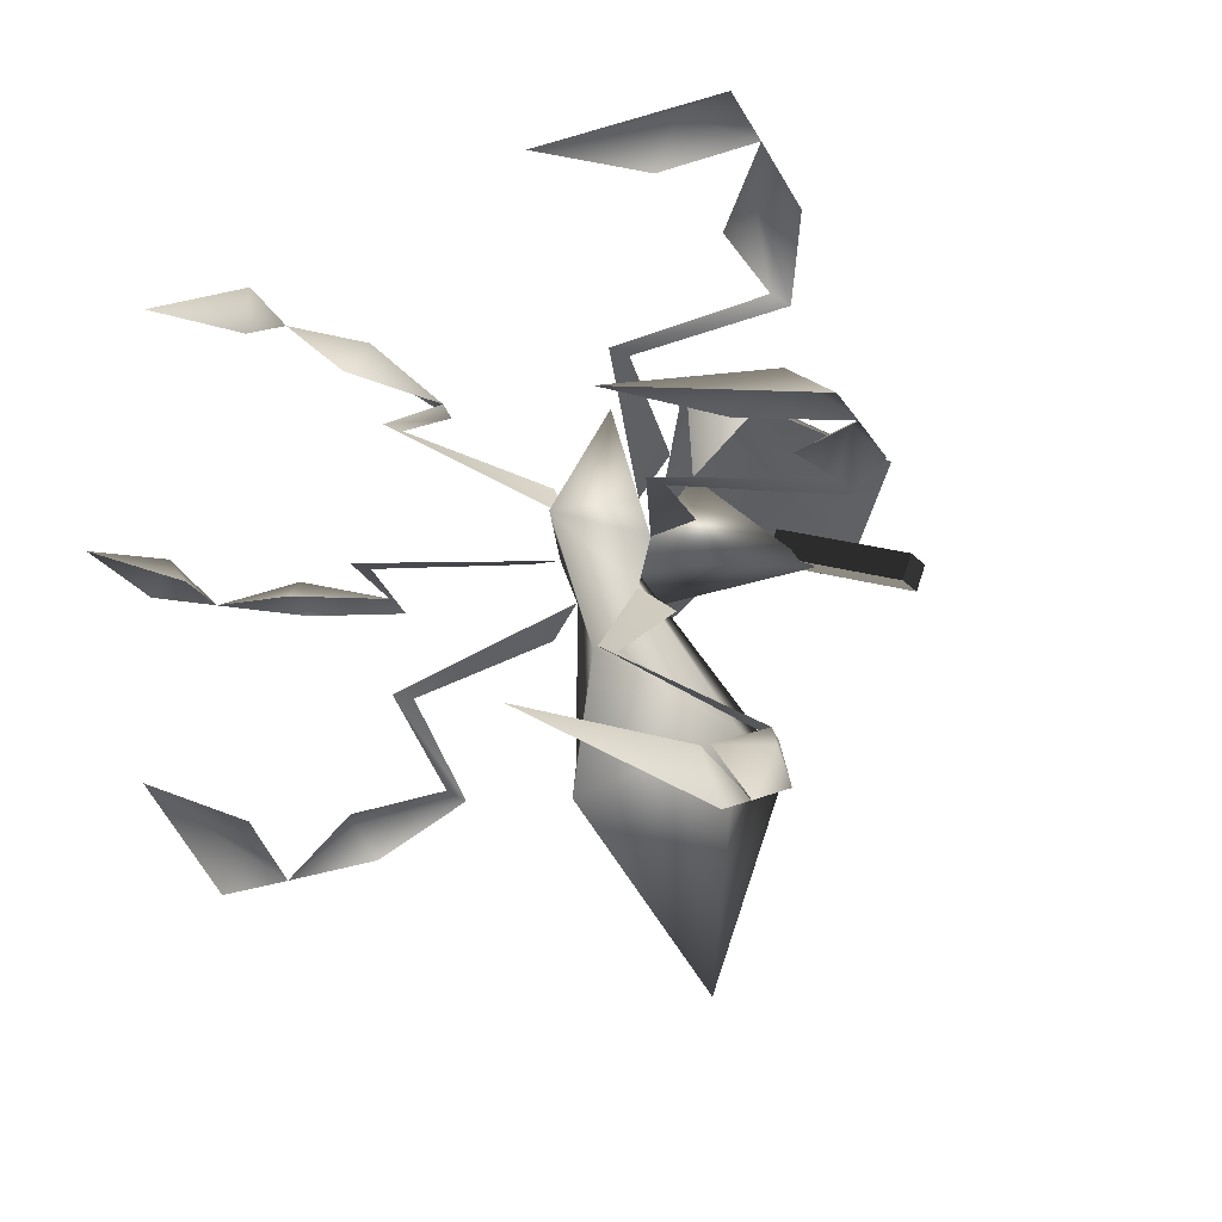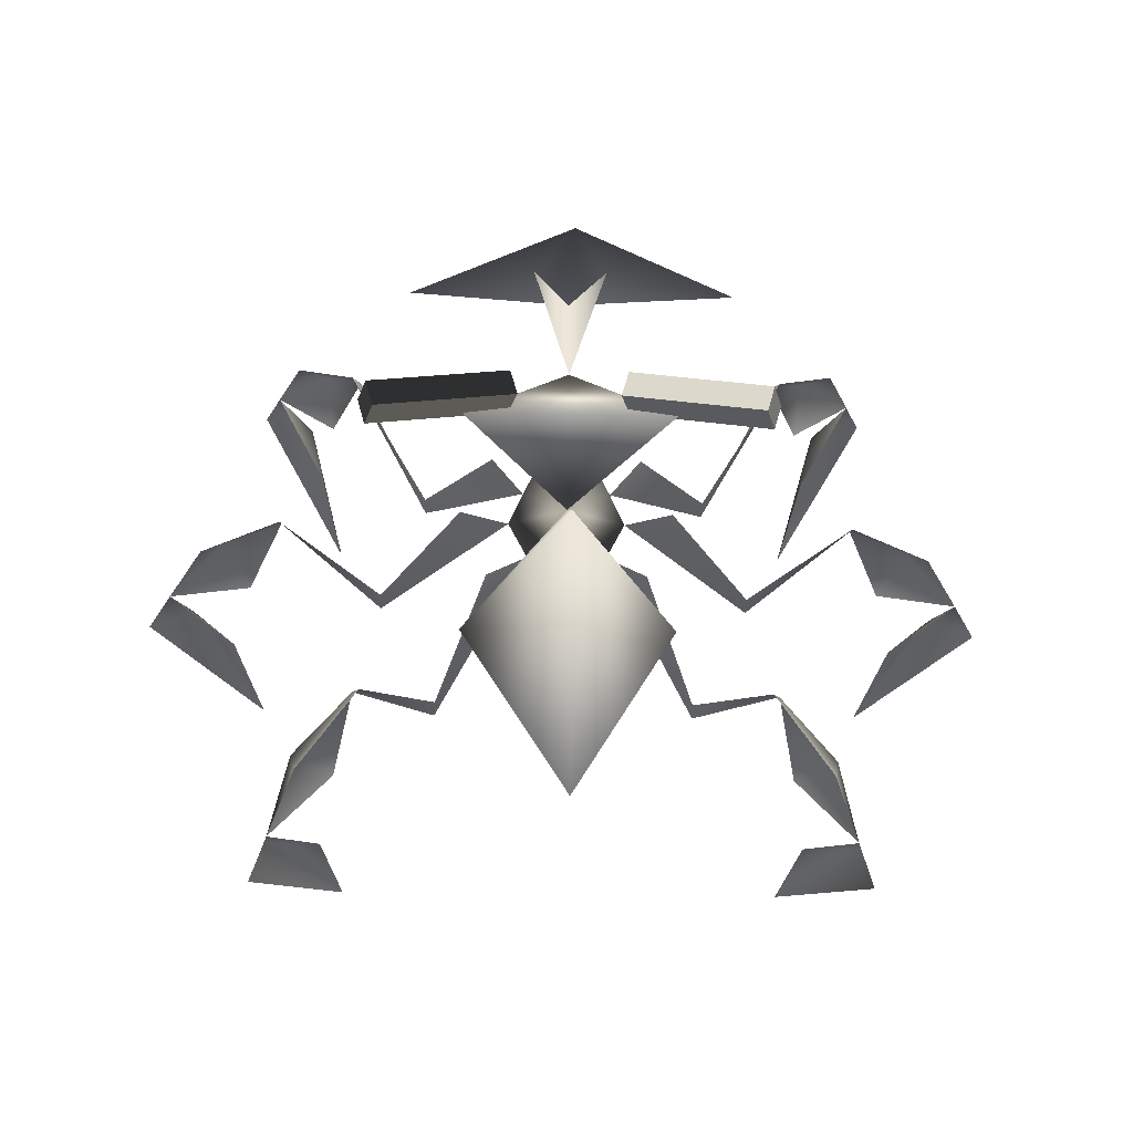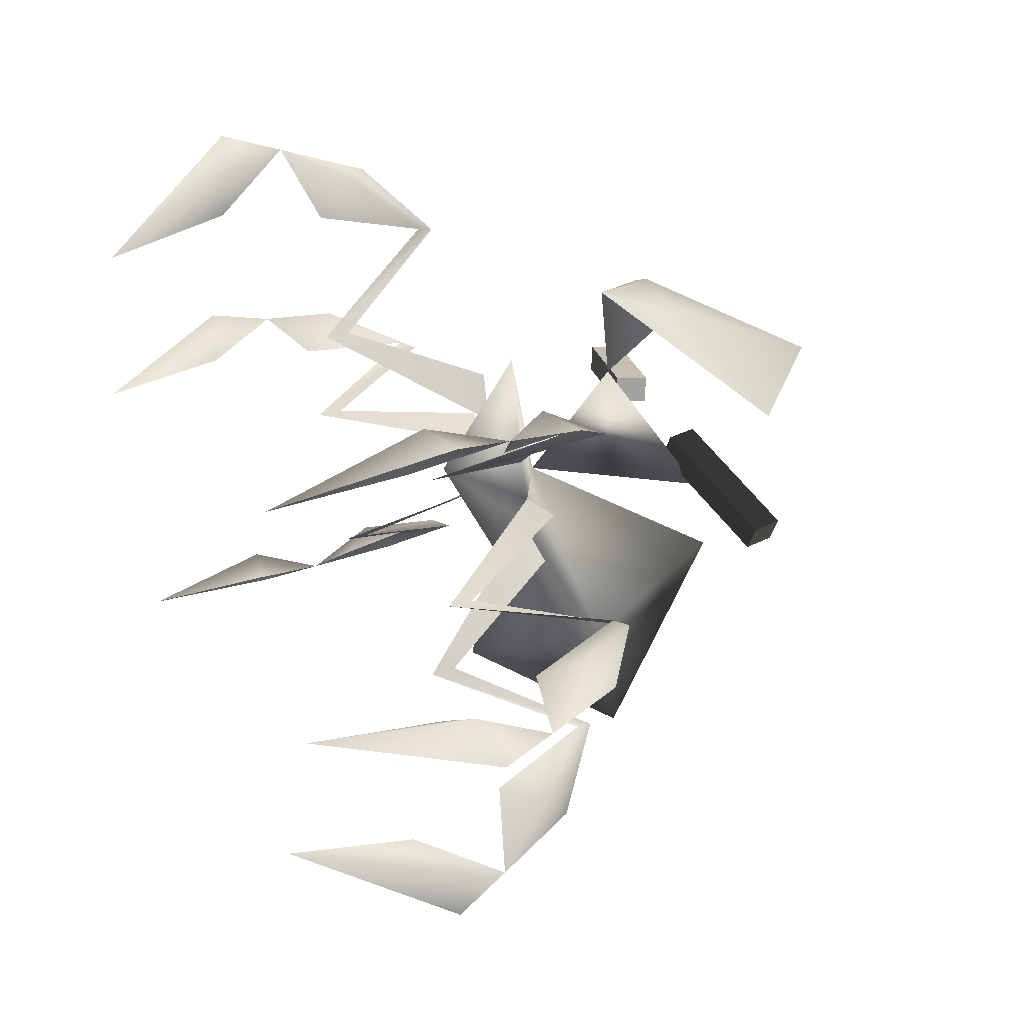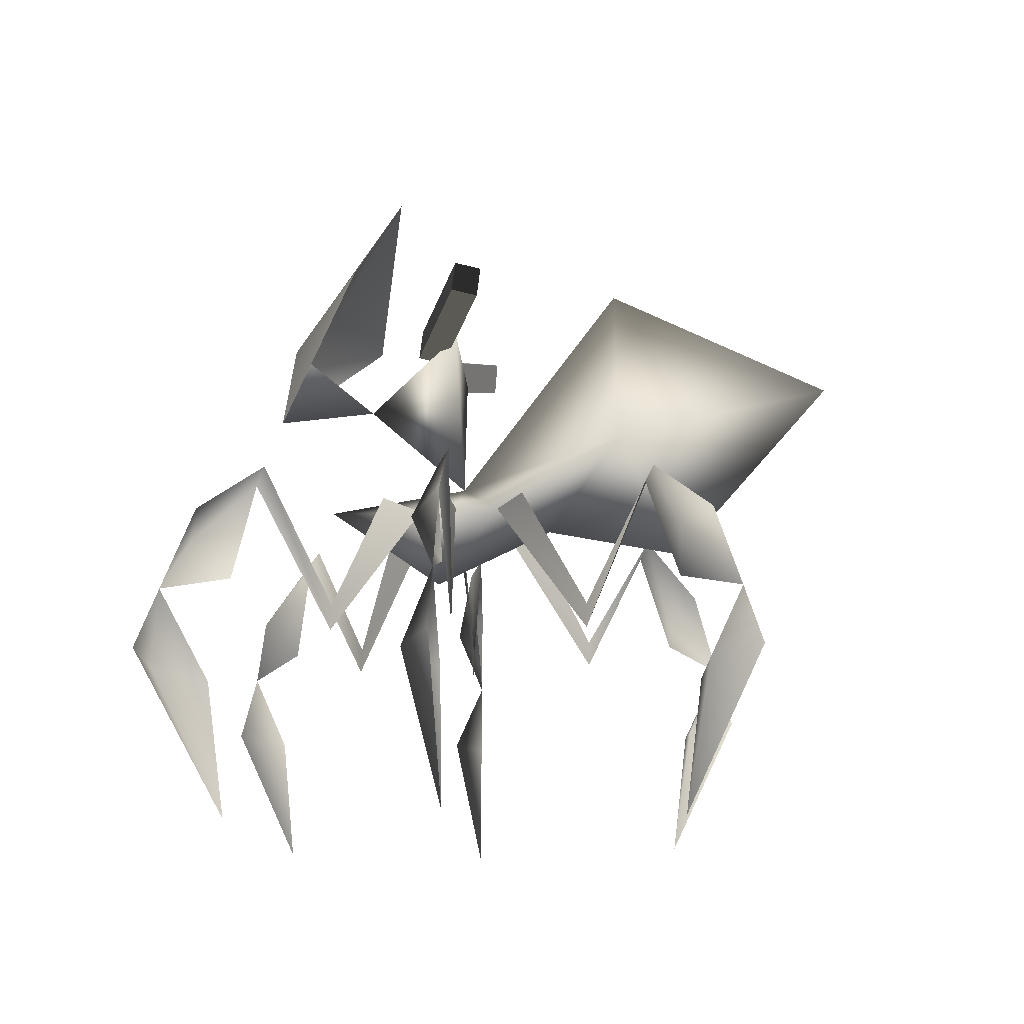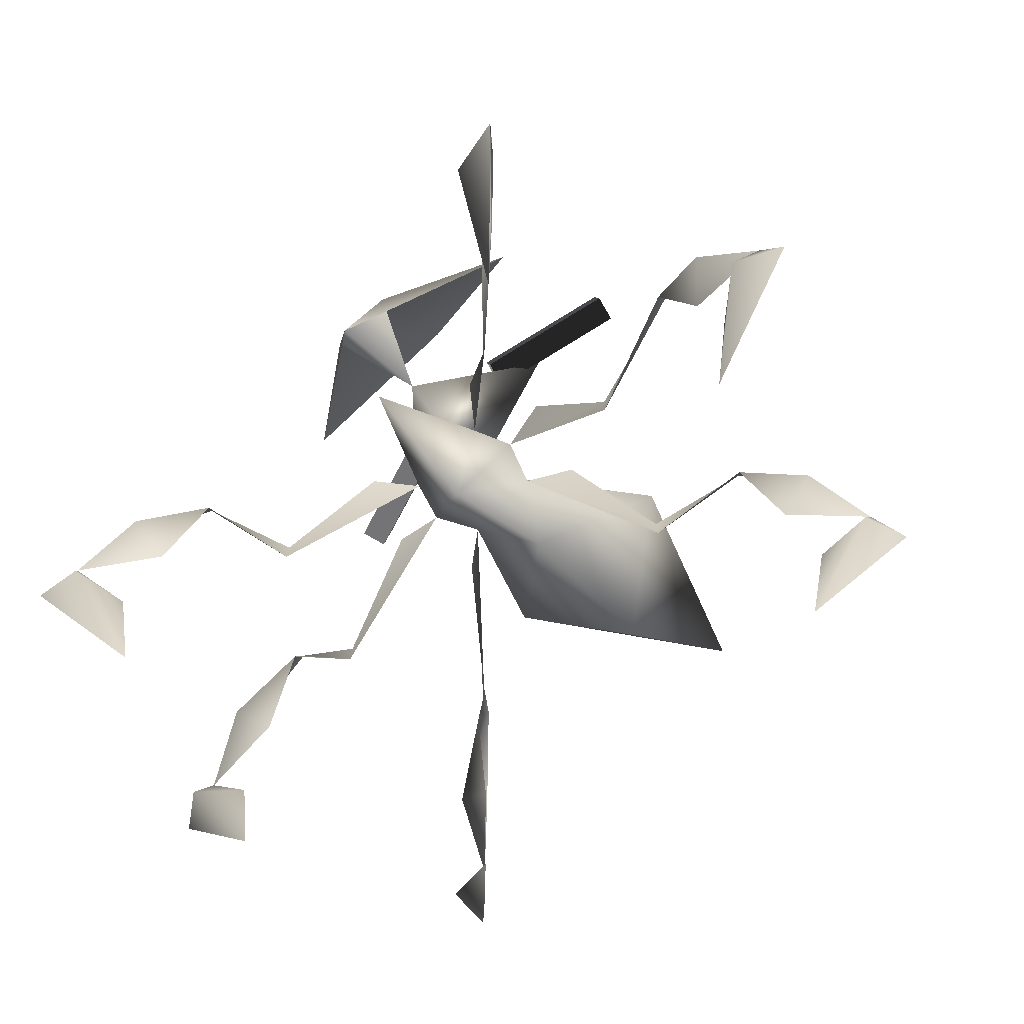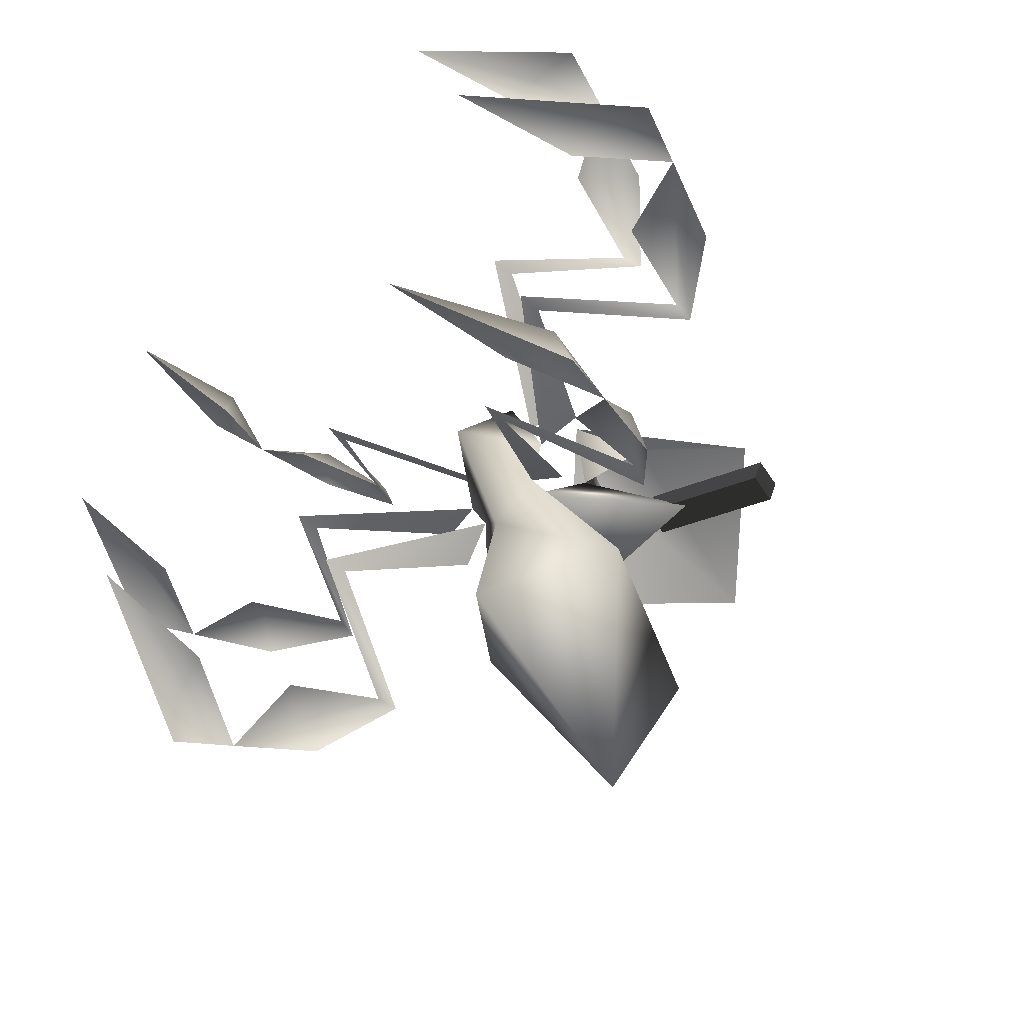
<metadata>
{"format":"obj","ext":"obj","renderer":"f3d","projection":"perspective","resolution":1024,"background":"white","views":[{"elev":-14.5,"azim":44.6,"up":"+Z"},{"elev":-35.8,"azim":178.7,"up":"+Z"},{"elev":35.5,"azim":66.3,"up":"+Z"},{"elev":-12.2,"azim":92.4,"up":"+Y"},{"elev":-67.1,"azim":46.7,"up":"+Y"},{"elev":-52.9,"azim":49.3,"up":"+Z"}]}
</metadata>
<code>
g skinCluster1Set tweakSet1
v -22.14 196.3 5.055
v -44.7 201.2 -10.76
v -73.97 115.1 -48.89
v -73.39 129.3 -48.99
v -150.3 155.7 -101.7
v -115.9 191 -82.84
v -128 134.6 -101.4
v -111.6 201.5 -87.67
v -146.5 170 -119.4
v -163.6 122.7 -133.9
v -138.1 75.77 -111.5
v -169.1 82.96 -115.6
v -175.6 89.23 -143.9
v -128.9 2.721 -102.9
v -24.84 194.1 51.25
v -42.75 199 72.18
v -83.5 112.9 97.67
v -83.55 127.1 97.07
v -143.4 153.5 168.6
v -121.3 188.8 136.1
v -141 132.4 146.4
v -125.7 199.2 131.4
v -160.6 167.8 163.1
v -176.7 120.5 178.8
v -152 73.56 155.4
v -159 80.75 186
v -187.8 87.03 189.7
v -142.5 0.5136 147.2
v -0.01987 198.8 107
v -0.01989 186.1 -25.81
v -0.01987 212.5 26.31
v -57.94 231.7 -68.55
v -0.01991 171.5 -104.9
v -0.0197 335.1 -66.44
v -0.01976 273.8 -195.6
v -0.01989 154.2 41.79
v -32.96 194.5 29.53
v -0.01981 262.1 83.25
v -57.7 294.3 28.12
v -20.22 296.2 129
v 20.18 296.2 129
v -0.01979 256.6 139.5
v -0.01964 397.4 67.01
v -86.92 324.4 86.72
v -60.17 199.4 33.82
v -107.4 127.5 26.25
v -107.7 113.3 26.73
v -161.4 189.2 31.4
v -161.7 199.6 24.97
v -199.3 153.9 41.75
v -183.1 132.8 26.45
v -208.8 168.2 26.36
v -231.2 120.9 27.87
v -222.5 81.14 44.86
v -197.3 73.95 26.17
v -246.8 87.42 28.98
v -184.7 0.907 26.04
v 22.1 196.3 5.055
v 44.66 201.2 -10.76
v 73.93 115.1 -48.89
v 73.35 129.3 -48.99
v 150.2 155.7 -101.7
v 115.8 191 -82.84
v 128 134.6 -101.4
v 111.6 201.5 -87.67
v 146.4 170 -119.4
v 163.6 122.7 -133.9
v 138 75.77 -111.5
v 169.1 82.96 -115.6
v 175.6 89.23 -143.9
v 128.8 2.721 -102.9
v 24.8 194.1 51.25
v 42.71 199 72.18
v 83.46 112.9 97.67
v 83.51 127.1 97.07
v 143.3 153.5 168.6
v 121.3 188.8 136.1
v 141 132.4 146.4
v 125.7 199.2 131.4
v 160.6 167.8 163.1
v 176.7 120.5 178.8
v 152 73.56 155.4
v 159 80.75 186
v 187.8 87.02 189.7
v 142.5 0.5133 147.2
v 57.9 231.7 -68.55
v 32.92 194.5 29.53
v 57.66 294.3 28.12
v 86.88 324.4 86.72
v 60.13 199.4 33.82
v 107.3 127.4 26.25
v 107.7 113.3 26.73
v 161.4 189.2 31.4
v 161.7 199.6 24.97
v 199.2 153.9 41.75
v 183 132.8 26.45
v 208.8 168.2 26.36
v 231.2 120.9 27.87
v 222.4 81.14 44.86
v 197.3 73.95 26.17
v 246.8 87.42 28.98
v 184.7 0.9058 26.04
g TR_MO_kitinarak_LOD
f 4 1 2
f 1 4 3
f 6 5 7
f 8 5 6
f 5 8 9
f 5 9 10
f 12 11 10
f 13 12 10
f 14 11 12
f 12 13 14
f 8 3 4
f 7 5 10
f 3 8 6
f 18 15 16
f 15 18 17
f 20 19 21
f 22 19 20
f 19 22 23
f 19 23 24
f 26 25 24
f 27 26 24
f 28 25 26
f 26 27 28
f 22 17 18
f 21 19 24
f 17 22 20
f 30 1 32
f 30 32 33
f 32 31 34
f 33 32 35
f 32 34 35
f 15 36 29
f 15 29 31
f 36 15 37
f 37 1 36
f 1 37 31
f 38 39 31
f 1 30 36
f 42 40 38
f 15 31 37
f 1 31 32
f 44 40 43
f 40 44 42
f 43 40 41
f 40 42 41
f 46 37 45
f 37 46 47
f 48 50 51
f 49 50 48
f 50 49 52
f 50 52 53
f 54 55 53
f 56 54 53
f 57 55 54
f 54 56 57
f 49 47 46
f 51 50 53
f 47 49 48
f 59 58 61
f 60 61 58
f 64 62 63
f 63 62 65
f 66 65 62
f 67 66 62
f 67 68 69
f 67 69 70
f 69 68 71
f 71 70 69
f 61 60 65
f 67 62 64
f 63 65 60
f 73 72 75
f 74 75 72
f 78 76 77
f 77 76 79
f 80 79 76
f 81 80 76
f 81 82 83
f 81 83 84
f 83 82 85
f 85 84 83
f 75 74 79
f 81 76 78
f 77 79 74
f 86 58 30
f 33 86 30
f 34 31 86
f 35 86 33
f 35 34 86
f 29 36 72
f 31 29 72
f 87 72 36
f 36 58 87
f 31 87 58
f 31 88 38
f 31 39 88
f 38 88 39
f 36 30 58
f 38 41 42
f 87 31 72
f 86 31 58
f 43 41 89
f 42 89 41
f 90 87 91
f 92 91 87
f 96 95 93
f 93 95 94
f 97 94 95
f 98 97 95
f 98 100 99
f 98 99 101
f 99 100 102
f 102 101 99
f 91 92 94
f 98 95 96
f 93 94 92
g default
v 33.53 284.3 37.46
v 37.56 286.8 51.77
v 28.47 302.1 35.77
v 32.5 304.6 50.08
v 109.1 303.5 12.84
v 113.1 306 27.15
v 104 321.3 11.15
v 108 323.8 25.46
g initialShadingGroup ElytreG
f 103 105 106 104
f 107 108 110 109
f 103 104 108 107
f 104 106 110 108
f 106 105 109 110
f 105 103 107 109
g default
v -32.21 284.3 37.46
v -36.24 286.8 51.77
v -27.15 302.1 35.77
v -31.18 304.6 50.08
v -107.8 303.5 12.84
v -111.8 306 27.15
v -102.7 321.3 11.15
v -106.7 323.8 25.47
g initialShadingGroup ElytreD
f 111 113 114 112
f 115 116 118 117
f 111 112 116 115
f 112 114 118 116
f 114 113 117 118
f 113 111 115 117

</code>
